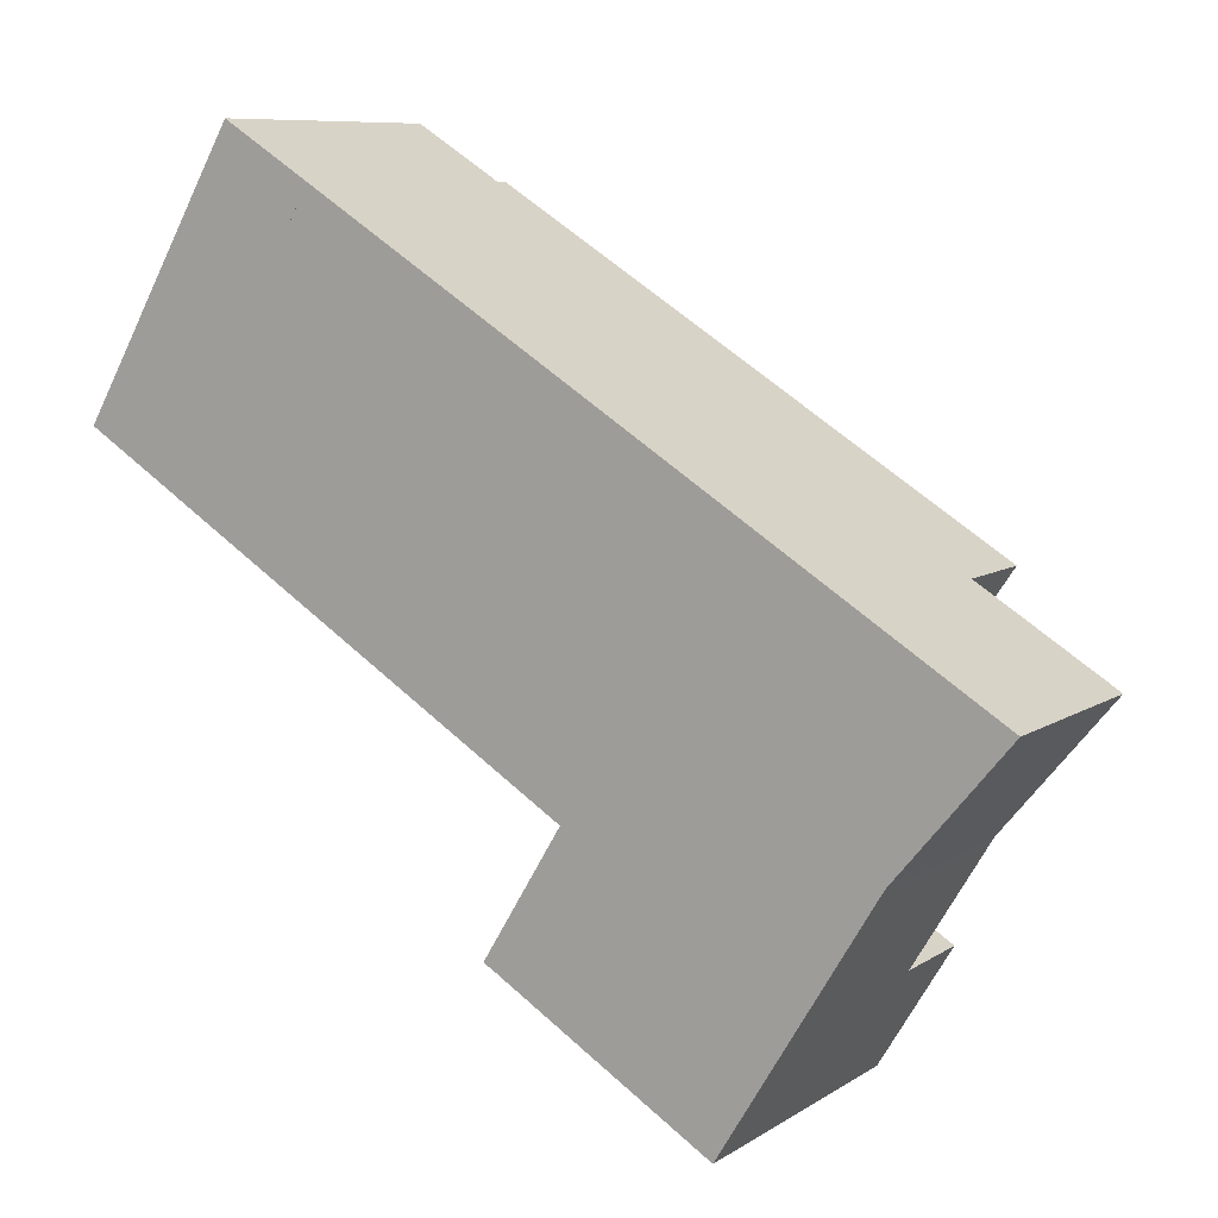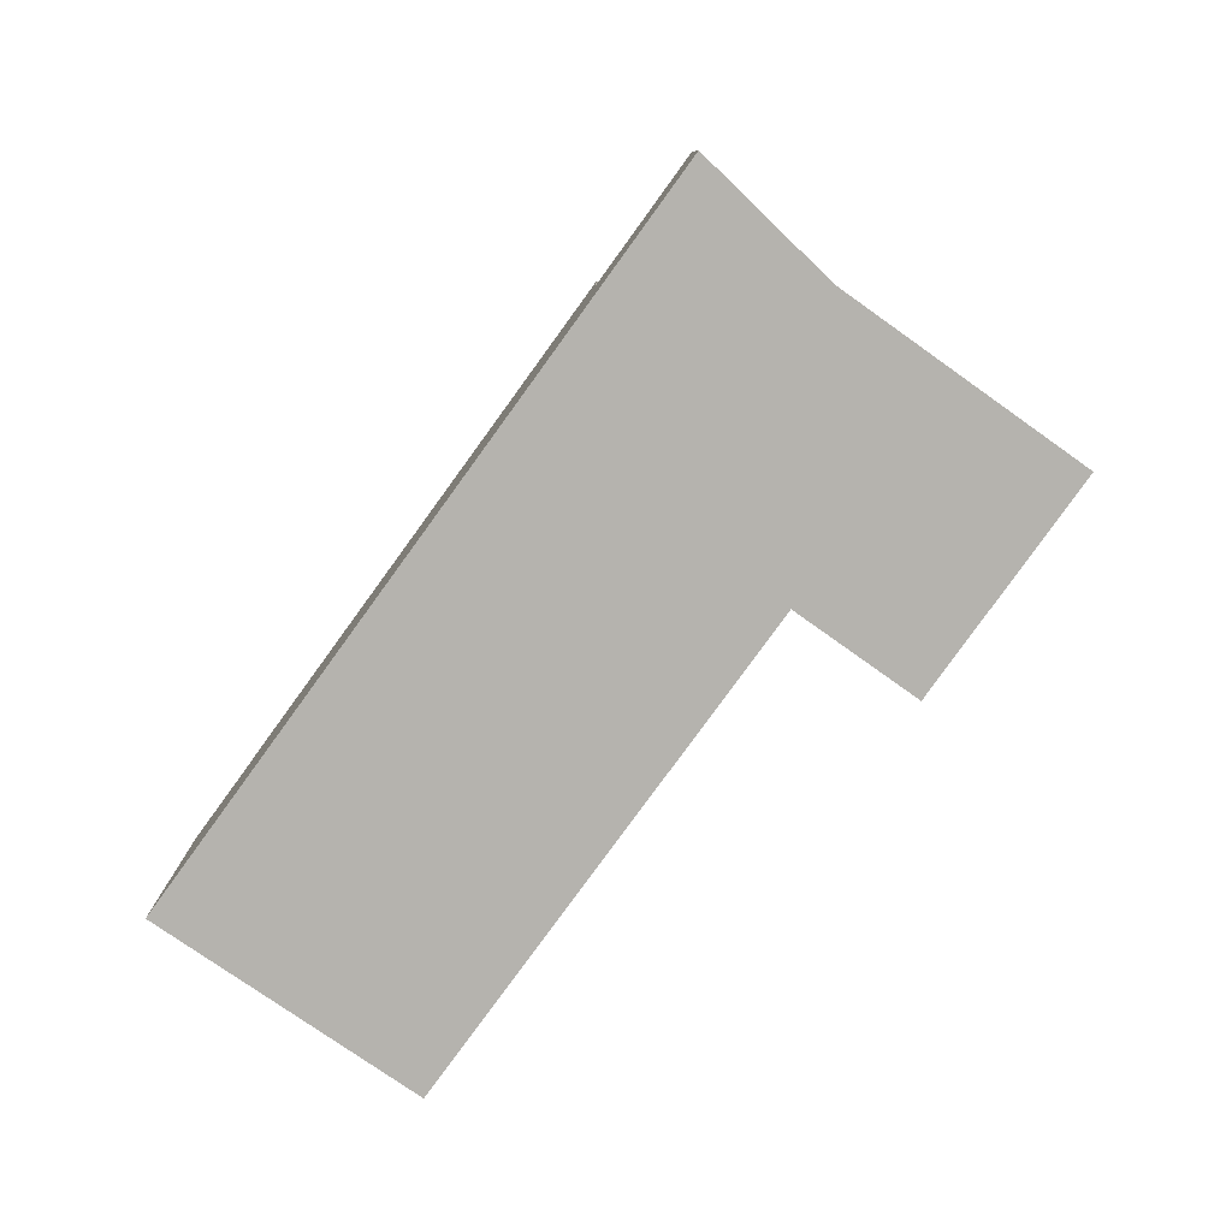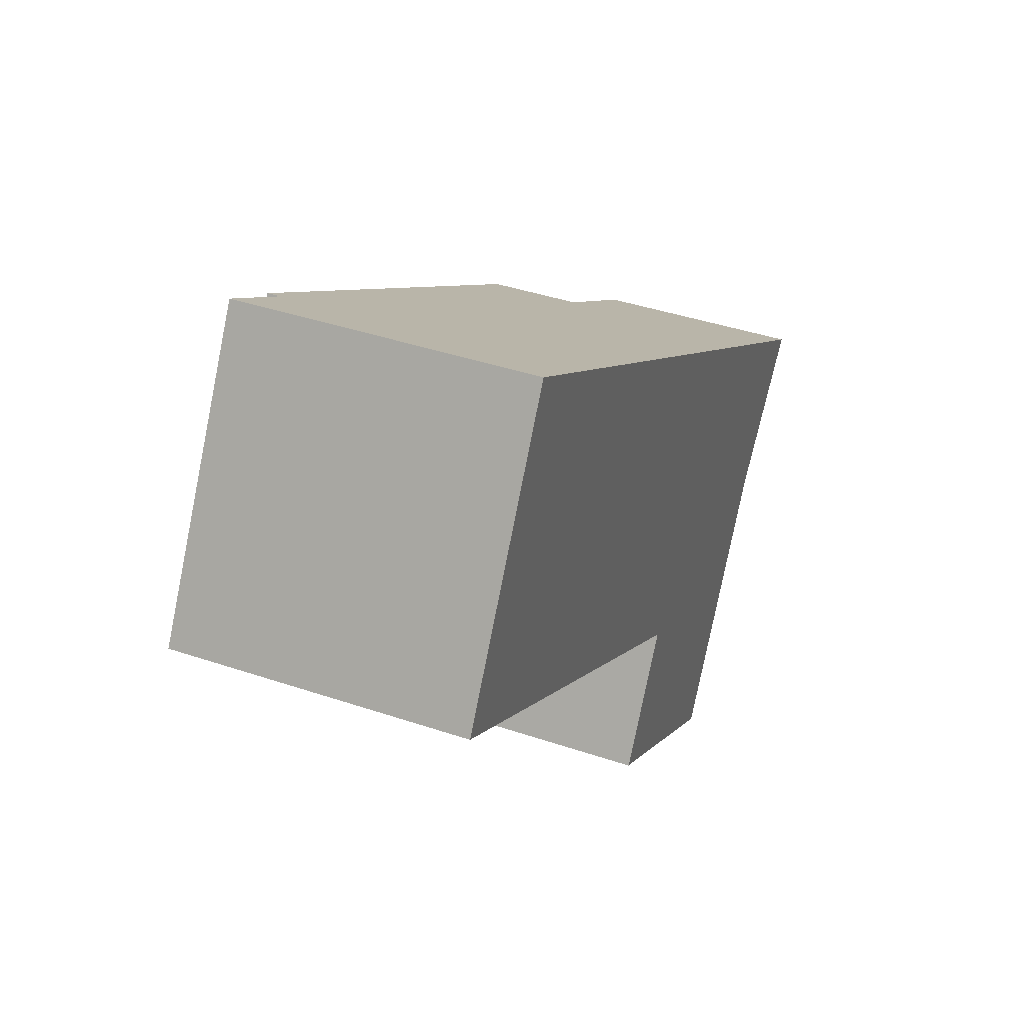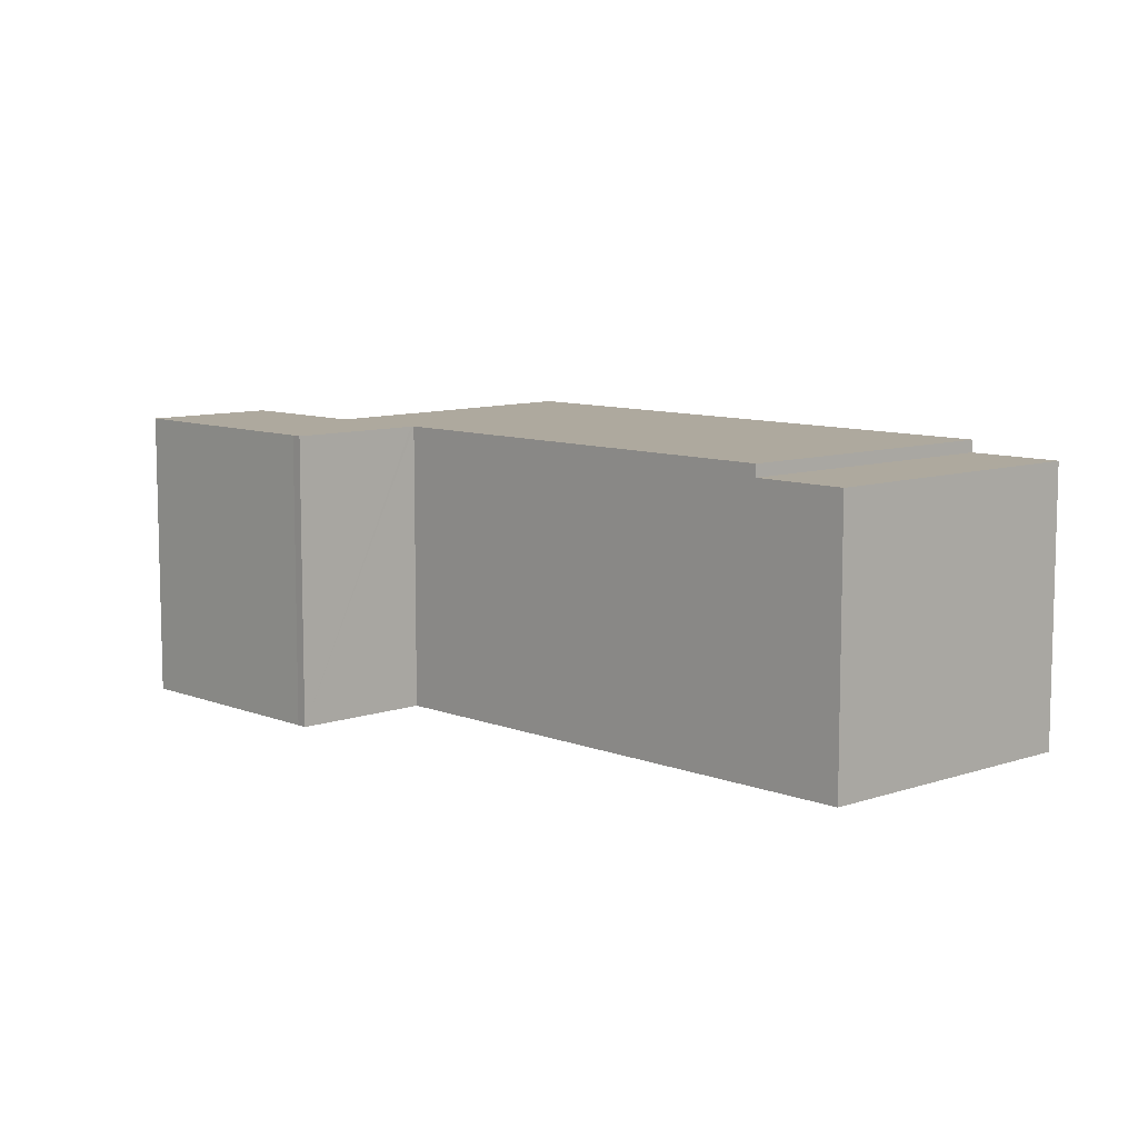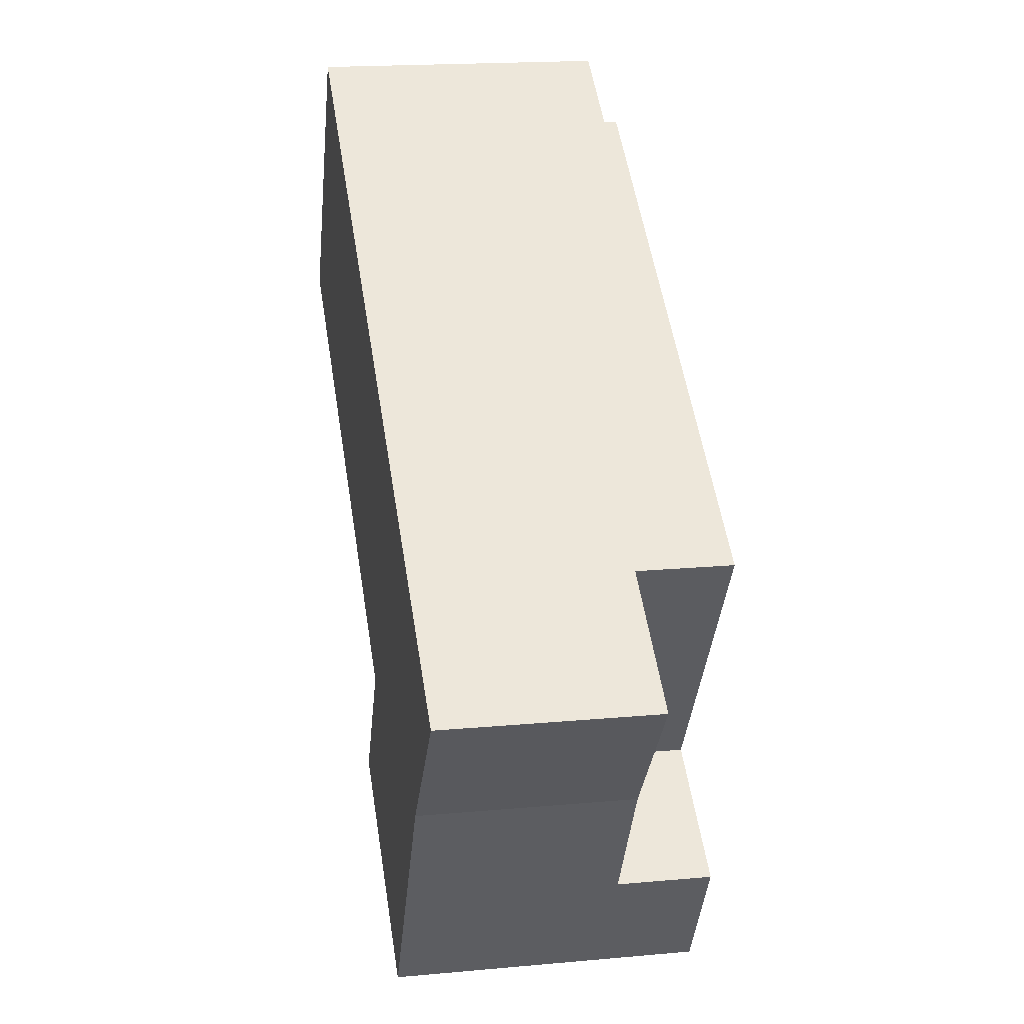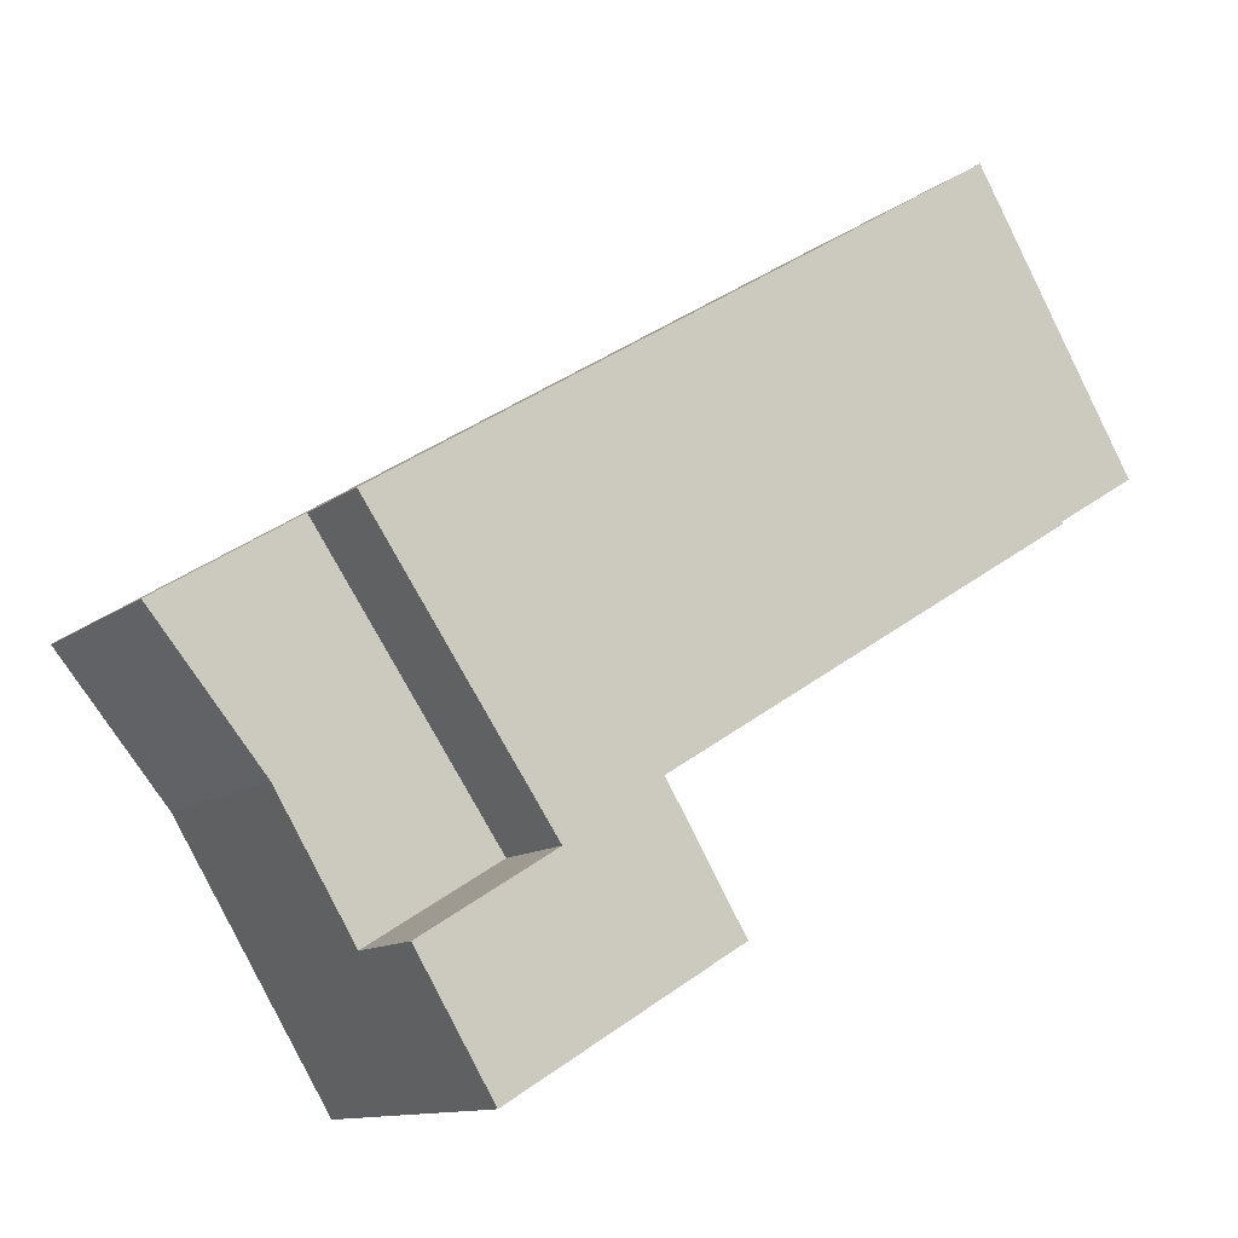
<metadata>
{"format":"obj","ext":"obj","renderer":"f3d","projection":"perspective","resolution":1024,"background":"white","views":[{"elev":8.7,"azim":31.5,"up":"+Z"},{"elev":-79.9,"azim":85.8,"up":"+Y"},{"elev":40.2,"azim":-67.3,"up":"+Z"},{"elev":9.1,"azim":-102.0,"up":"+Y"},{"elev":18.3,"azim":79.9,"up":"+Z"},{"elev":-11.6,"azim":150.1,"up":"+Z"}]}
</metadata>
<code>
v  15.14 5.35 -9.513
v  20.42 5.35 -8.292
v  18.44 5.35 -11.56
v  19.76 5.35 -2.755
v  23.23 5.35 -4.908
v  15.14 5.825e-16 -9.513
v  19.76 1.687e-16 -2.755
v  23.23 3.005e-16 -4.908
v  20.42 5.077e-16 -8.292
v  18.44 7.077e-16 -11.56
v  0 7.42 4.543e-16
v  6.318 7.42 5.583
v  2.247 7.42 -1.394
v  4.071 7.42 6.976
v  0 0 0
v  4.071 -4.272e-16 6.976
v  6.318 -3.419e-16 5.583
v  2.247 8.536e-17 -1.394
v  19.76 7.75 -2.755
v  2.247 7.75 -1.394
v  6.318 7.75 5.583
v  12.77 7.75 -7.924
v  12.72 7.75 -8.009
v  10.78 7.75 -11.21
v  11.04 7.75 -11.36
v  15.14 7.75 -9.513
v  16.54 7.75 -14.7
v  18.44 7.75 -11.56
v  16.54 9.004e-16 -14.7
v  11.04 6.953e-16 -11.36
v  10.78 6.865e-16 -11.21
v  12.77 4.852e-16 -7.924
v  12.72 4.904e-16 -8.009
g defaultobject
f 1 2 3
f 2 1 4
f 2 4 5
f 6 4 1
f 4 6 7
f 7 5 4
f 5 7 8
f 8 2 5
f 2 8 9
f 9 3 2
f 3 9 10
f 10 1 3
f 1 10 6
f 10 7 6
f 7 10 9
f 7 9 8
f 11 12 13
f 12 11 14
f 15 14 11
f 14 15 16
f 16 12 14
f 12 16 17
f 17 13 12
f 13 17 18
f 18 11 13
f 11 18 15
f 15 17 16
f 17 15 18
f 19 20 21
f 20 19 22
f 22 19 23
f 23 19 24
f 24 19 25
f 25 19 26
f 26 27 25
f 27 26 28
f 7 26 19
f 26 7 6
f 10 27 28
f 27 10 29
f 6 28 26
f 28 6 10
f 17 19 21
f 19 17 7
f 29 25 27
f 25 29 30
f 30 24 25
f 24 30 31
f 32 20 22
f 20 32 18
f 31 23 24
f 23 31 22
f 22 31 32
f 32 31 33
f 18 21 20
f 21 18 17
f 17 6 7
f 6 17 32
f 6 32 30
f 30 32 31
f 31 32 33
f 32 17 18
f 10 30 29
f 30 10 6

</code>
